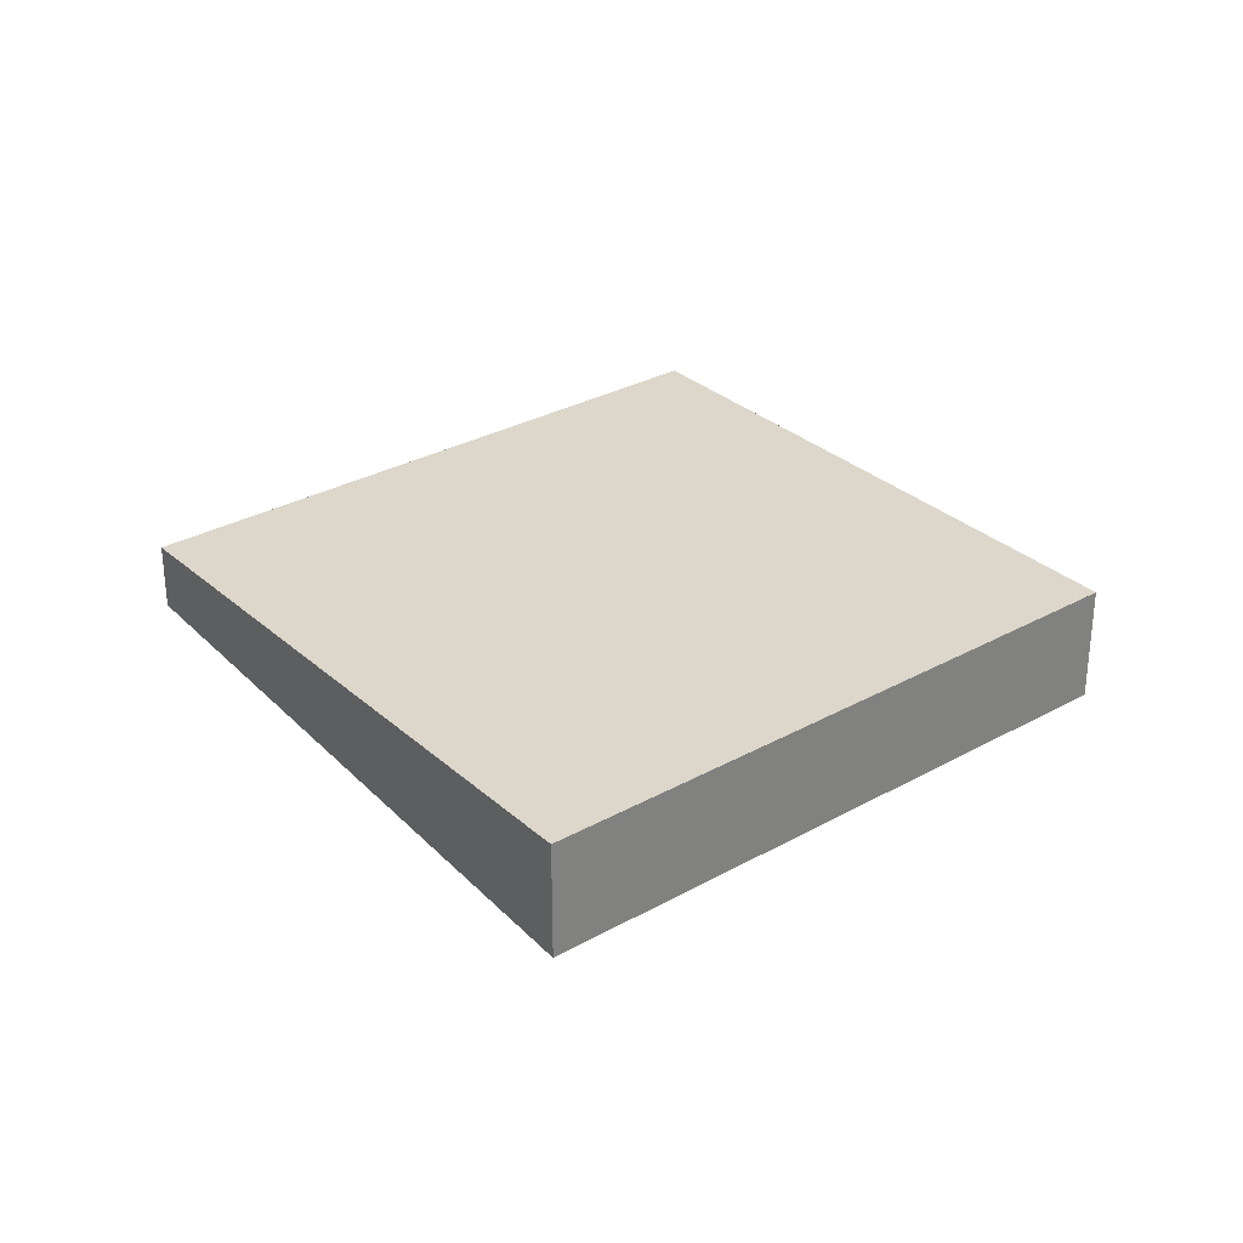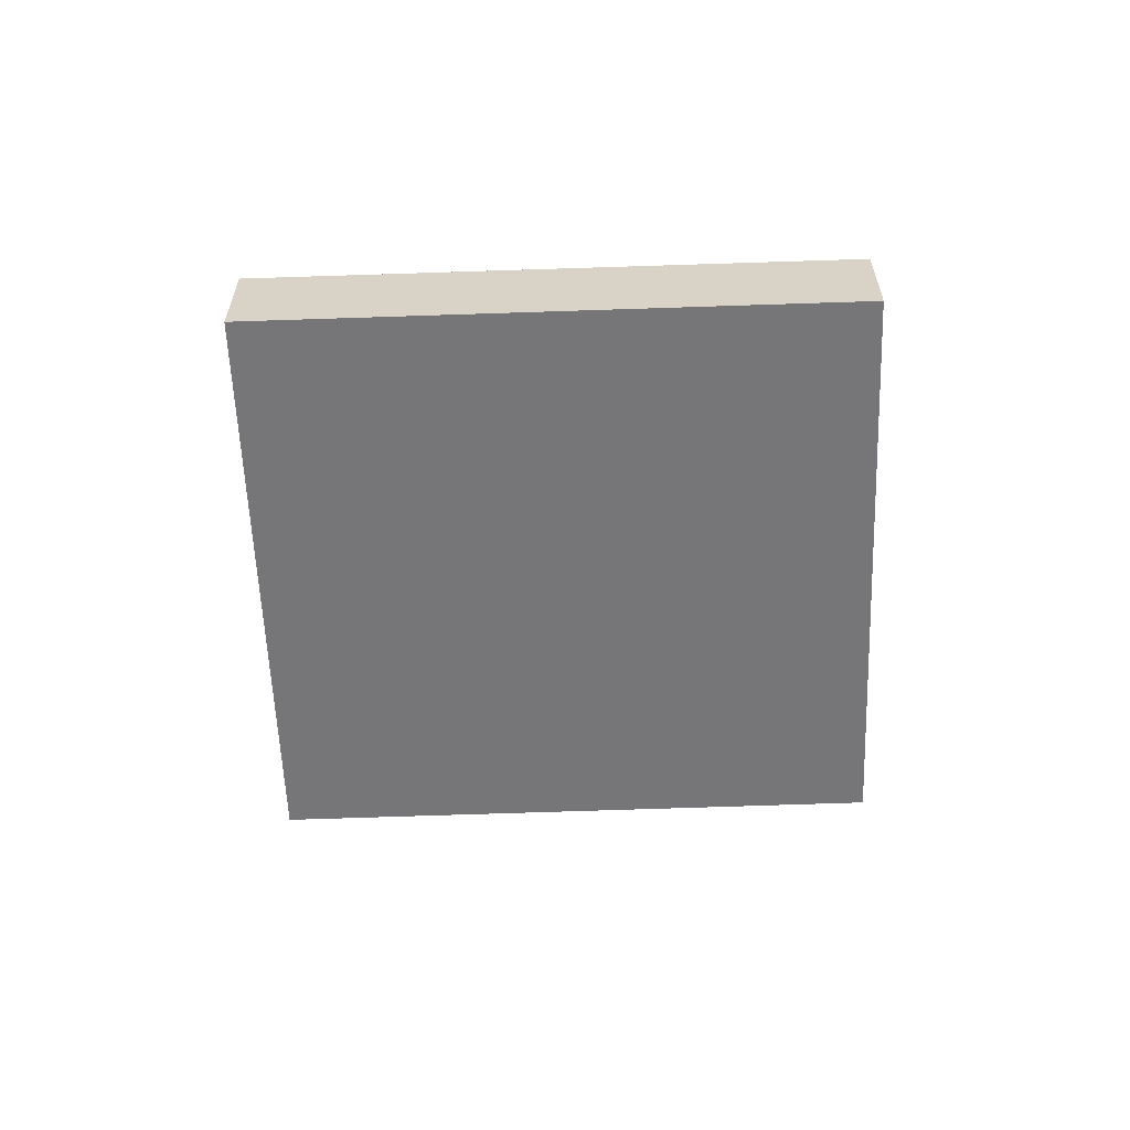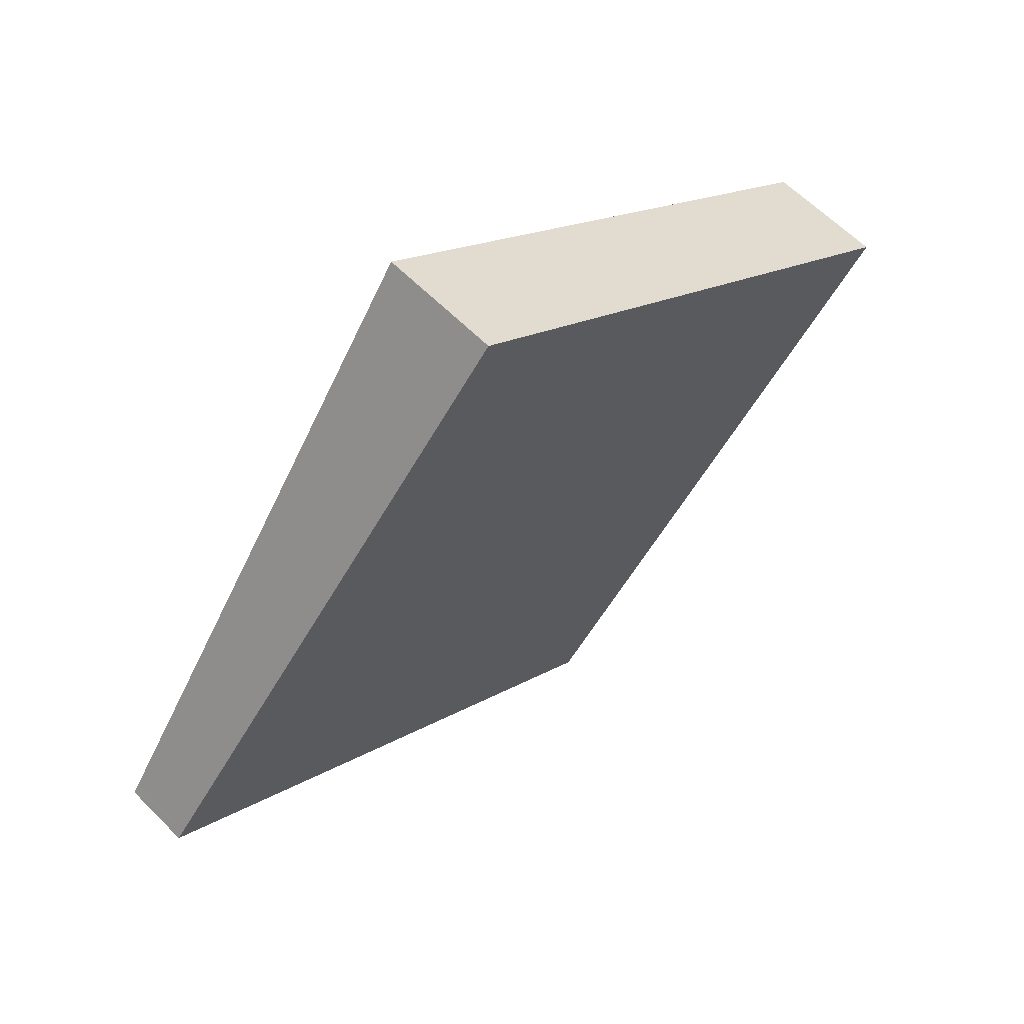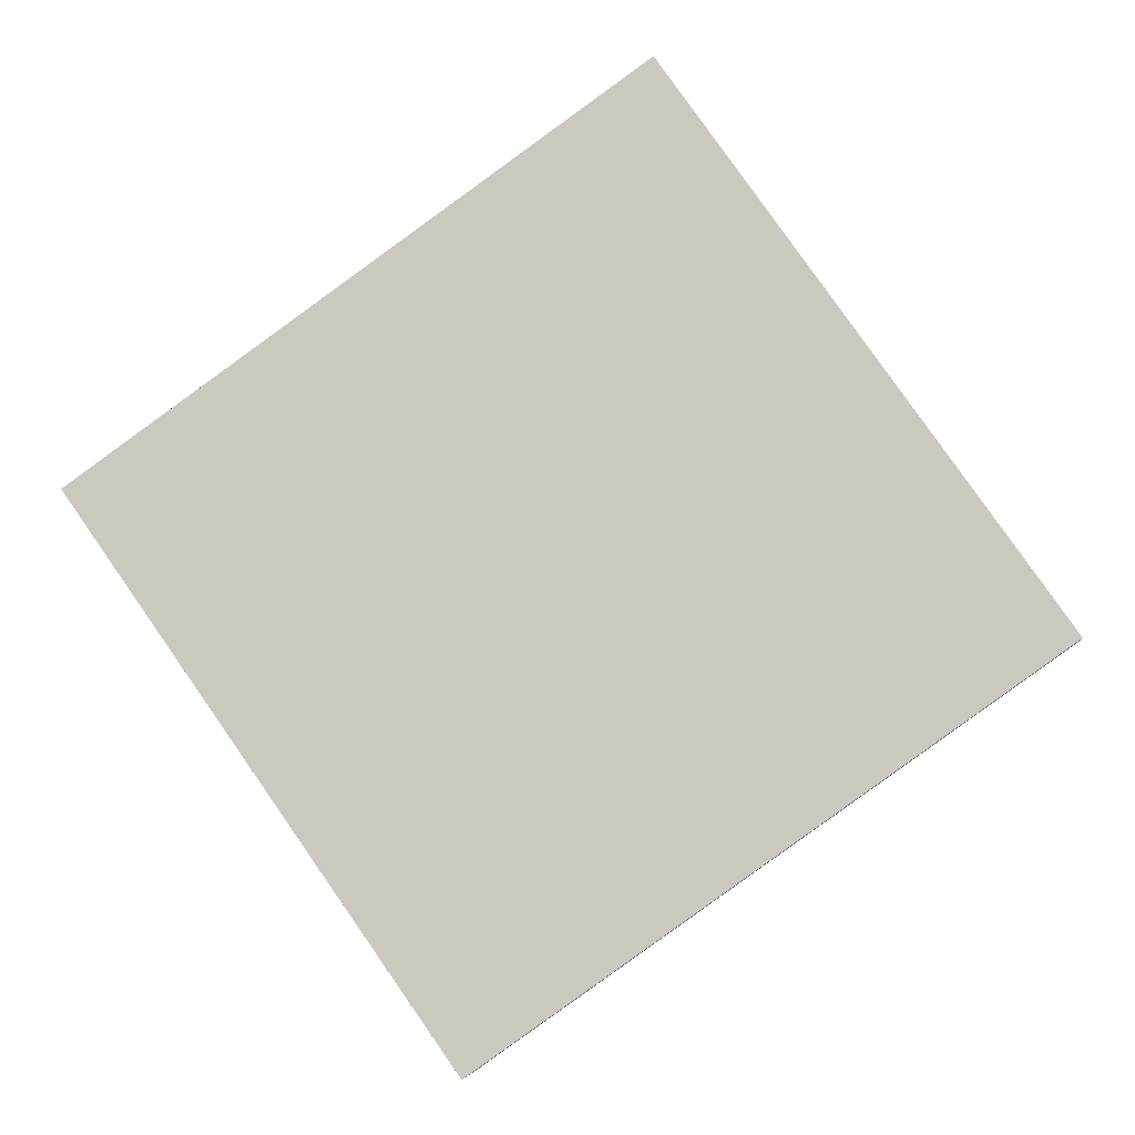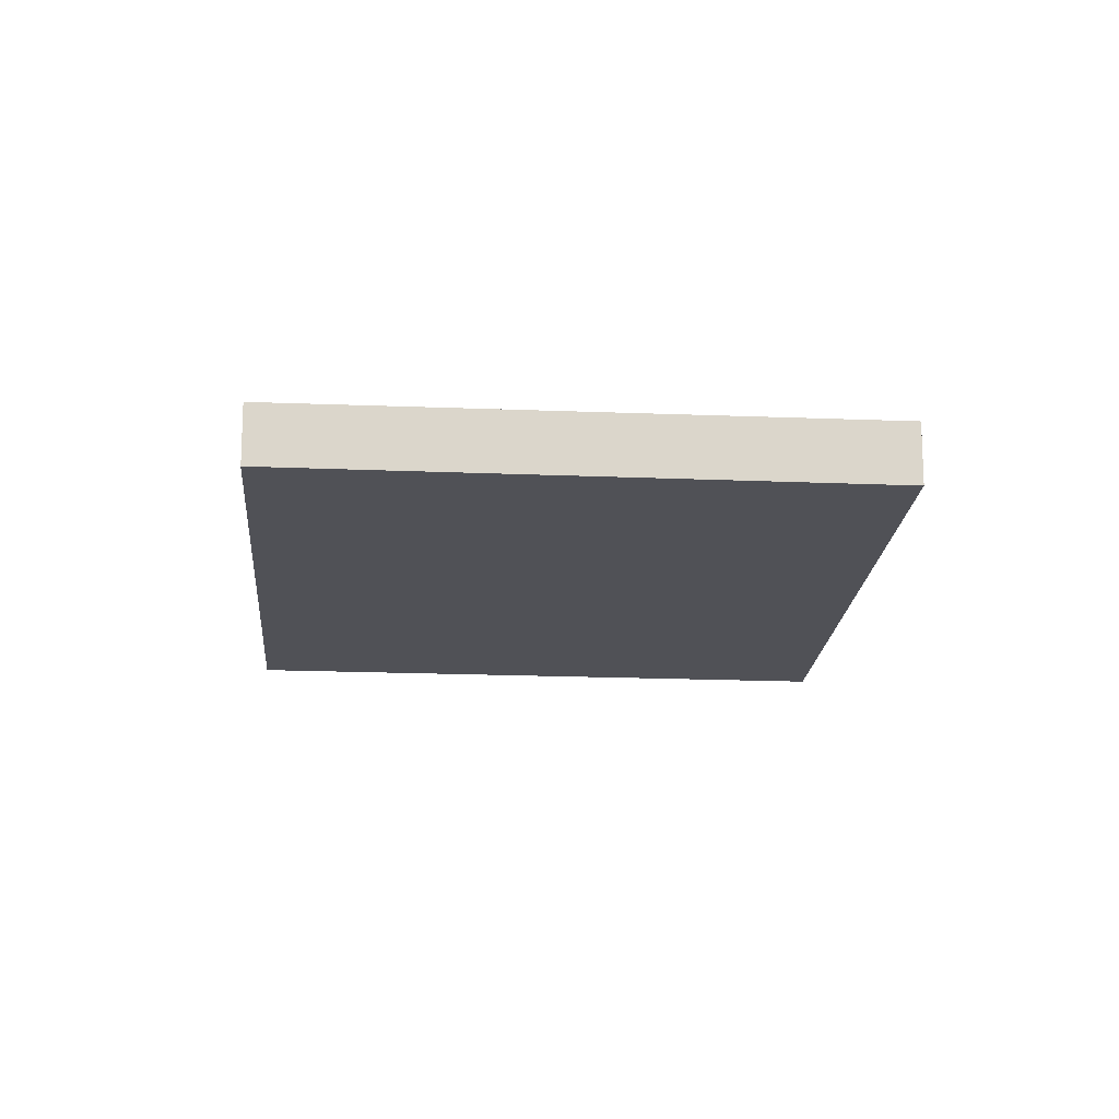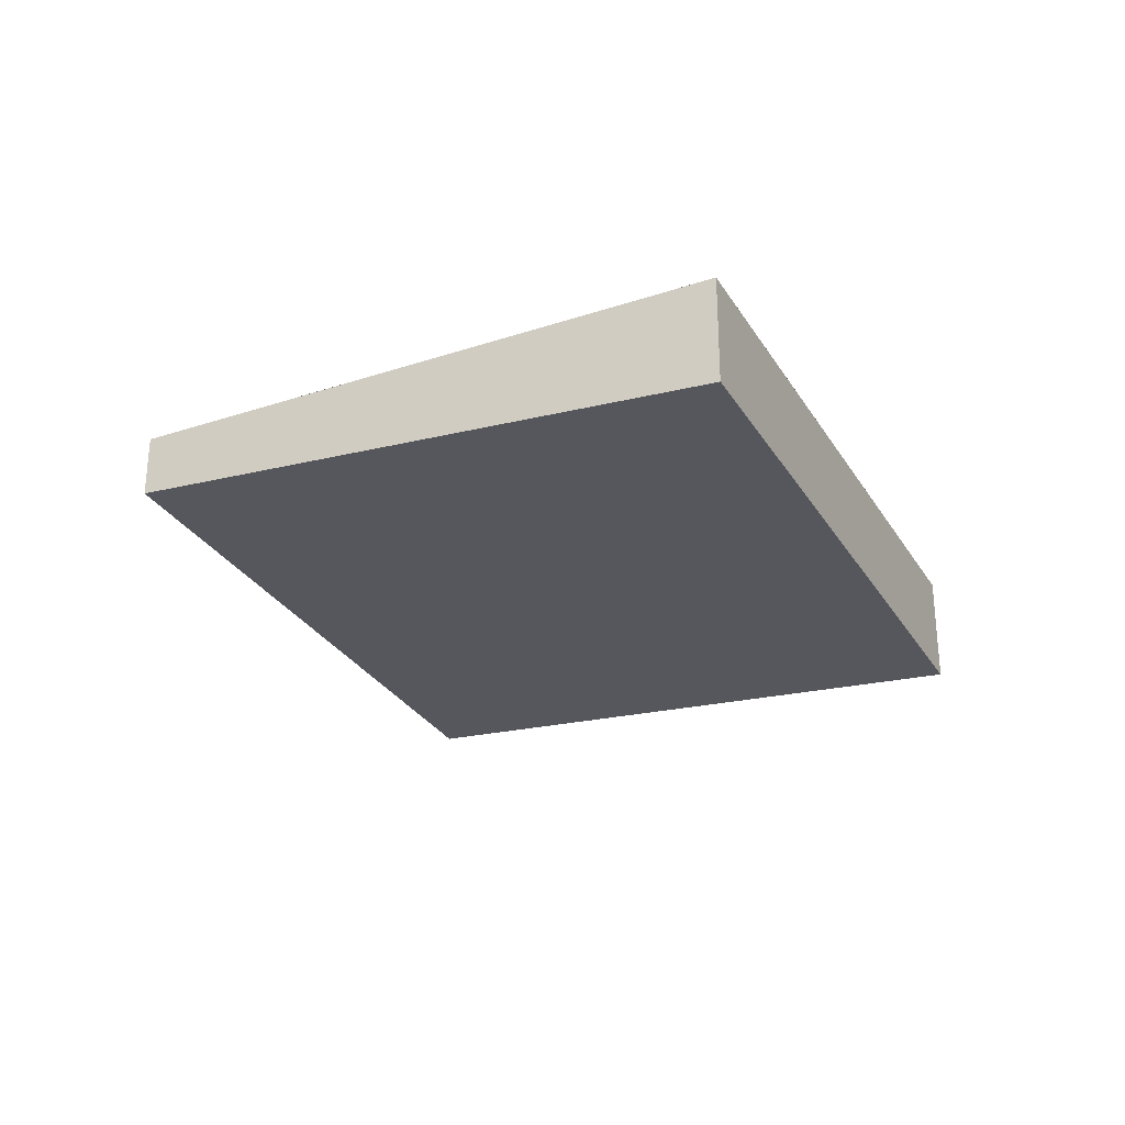
<metadata>
{"format":"obj","ext":"obj","renderer":"f3d","projection":"perspective","resolution":1024,"background":"white","views":[{"elev":30.8,"azim":176.7,"up":"+Z"},{"elev":-61.5,"azim":-142.7,"up":"+Z"},{"elev":60.3,"azim":135.9,"up":"+Y"},{"elev":-5.0,"azim":6.5,"up":"+Y"},{"elev":-15.8,"azim":30.4,"up":"+Z"},{"elev":-29.7,"azim":151.2,"up":"+Z"}]}
</metadata>
<code>
v -2186 -1630 -0.25
v -2188 -1632 -0.2447
v -2190 -1630 -0.4386
v -2188 -1628 -0.4443
v -2187 -1631 -0.2488
v -2188 -1629 -0.443
v -2190 -1630 -0.409
v -2188 -1629 -0.4131
v -2188 -1629 -0.4143
v -2189 -1630 -0.3872
v -2188 -1629 -0.3913
v -2187 -1629 -0.3925
v -2189 -1630 -0.4103
v -2189 -1630 -0.3885
v -2188 -1632 -0.246
v -2190 -1630 -0.409
v -2189 -1630 -0.3872
v -2188 -1632 -0.2447
v -2188 -1631 -0.2494
v -2188 -1632 -0.248
v -2188 -1632 -0.2479
v -2189 -1630 -0.4401
v -2190 -1630 -0.4387
v -2186 -1630 -0.2536
v -2187 -1631 -0.2523
v -2187 -1631 -0.2488
v -2186 -1630 -0.25
v -2186 -1630 0
v -2187 -1631 0
v -2188 -1632 -0.2479
v -2188 -1632 -0.2447
v -2188 -1632 0
v -2188 -1632 -2.776e-17
v -2190 -1630 -0.4387
v -2190 -1630 -0.4386
v -2190 -1630 0
v -2190 -1630 0
v -2188 -1629 -0.4143
v -2188 -1628 -0.4443
v -2188 -1628 0
v -2188 -1629 -5.551e-17
v -2188 -1632 -0.246
v -2187 -1631 -0.2488
v -2187 -1631 0
v -2188 -1632 2.776e-17
v -2188 -1628 -0.4443
v -2188 -1629 -0.443
v -2188 -1629 0
v -2188 -1628 0
v -2190 -1630 -0.4386
v -2190 -1630 -0.409
v -2190 -1630 -5.551e-17
v -2190 -1630 0
v -2187 -1629 -0.3925
v -2188 -1629 -0.4143
v -2188 -1629 -5.551e-17
v -2187 -1629 5.551e-17
v -2190 -1630 -0.409
v -2189 -1630 -0.3872
v -2189 -1630 0
v -2190 -1630 -5.551e-17
v -2186 -1630 -0.2536
v -2187 -1629 -0.3925
v -2187 -1629 5.551e-17
v -2186 -1630 0
v -2188 -1632 -0.2447
v -2188 -1632 -0.246
v -2188 -1632 2.776e-17
v -2188 -1632 0
v -2188 -1632 -0.2447
v -2188 -1632 -0.2447
v -2188 -1632 0
v -2188 -1632 0
v -2189 -1630 -0.3872
v -2188 -1632 -0.2479
v -2188 -1632 -2.776e-17
v -2189 -1630 0
v -2188 -1629 -0.443
v -2189 -1630 -0.4401
v -2189 -1630 0
v -2188 -1629 0
v -2189 -1630 -0.4401
v -2190 -1630 -0.4387
v -2190 -1630 0
v -2189 -1630 0
v -2186 -1630 -0.25
v -2186 -1630 -0.2536
v -2186 -1630 0
v -2186 -1630 0
v -2186 -1630 0
v -2188 -1632 0
v -2190 -1630 0
v -2188 -1628 0
f 25 11 12 24
f 21 10 17 20
f 16 7 3 23
f 8 6 4 9
f 17 10 7 16
f 11 8 9 12
f 13 8 11 14
f 19 14 11 25
f 16 13 14 17
f 20 17 14 19
f 19 15 18 20
f 20 18 2 21
f 22 6 8 13
f 23 22 13 16
f 24 1 5 25
f 25 5 15 19
f 27 28 29 26
f 31 32 33 30
f 35 36 37 34
f 39 40 41 38
f 43 44 45 42
f 47 48 49 46
f 51 52 53 50
f 55 56 57 54
f 59 60 61 58
f 63 64 65 62
f 67 68 69 66
f 71 72 73 70
f 75 76 77 74
f 79 80 81 78
f 83 84 85 82
f 87 88 89 86
f 91 92 93 90

</code>
